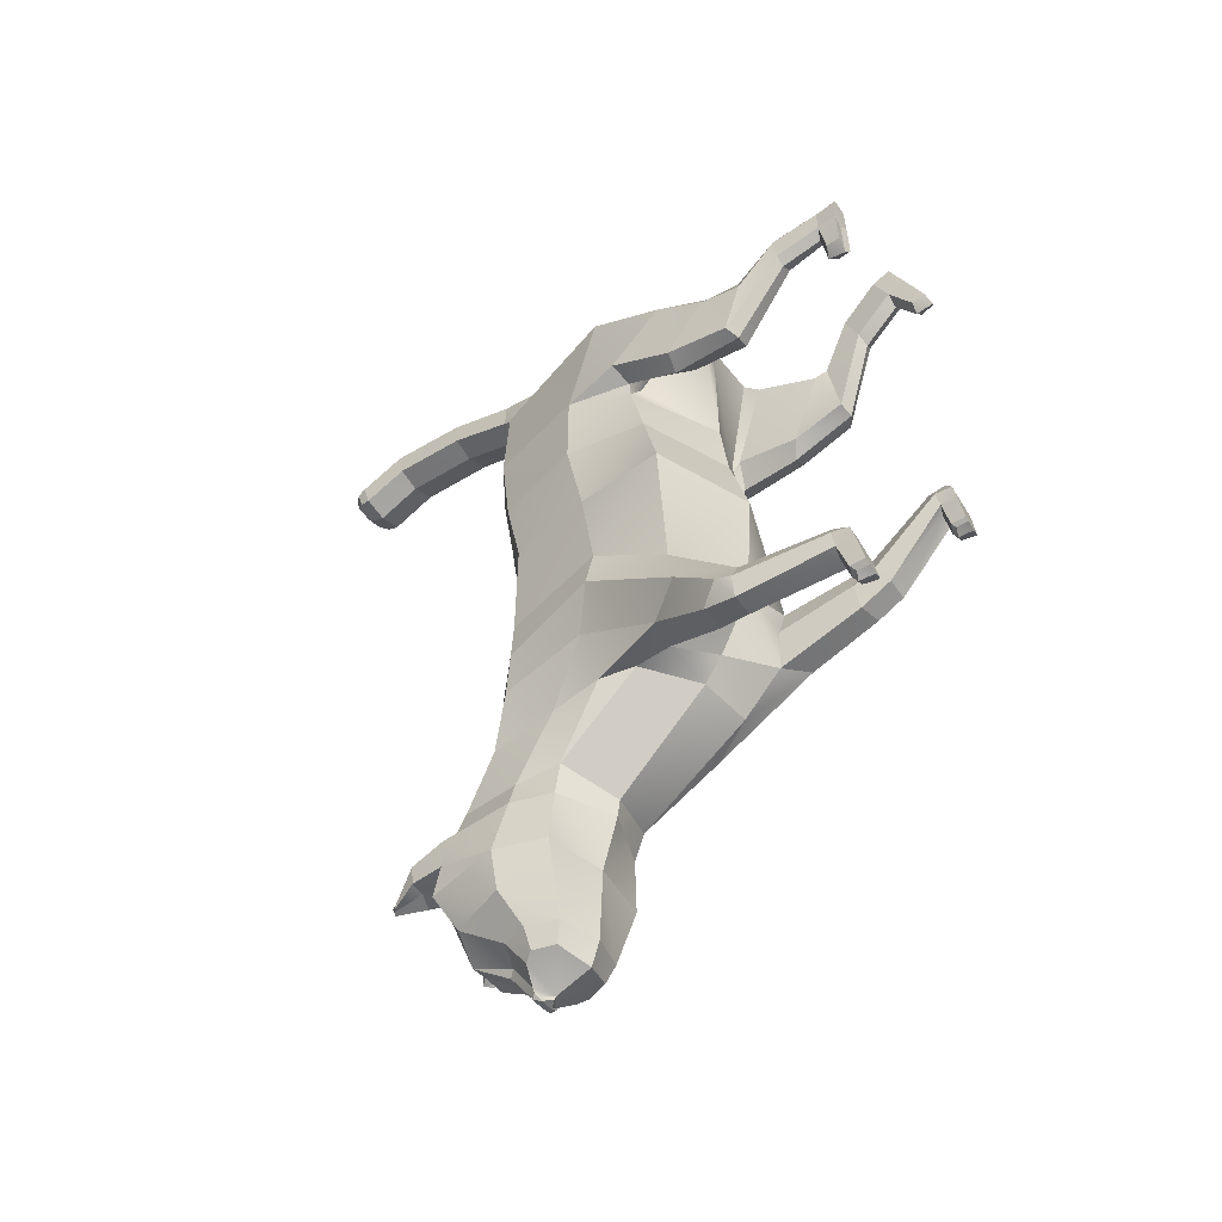
<metadata>
{"format":"obj","ext":"obj","renderer":"f3d","projection":"perspective","resolution":1024,"background":"white","views":[{"elev":-48.9,"azim":-52.3,"up":"+Z"}]}
</metadata>
<code>
o Cat_Cylinder
v -5.9e-05 1.51 0.3527
v 0.7839 1.707 -0.1542
v 0.7035 1.771 0.367
v -0.01065 1.343 -0.2104
v 0.4257 1.397 -1.012
v 0.6785 0.1196 -0.7006
v 0.7142 0.01701 -0.5952
v 0.7044 -0.01147 -0.7247
v 0.5008 0.1851 -0.5151
v 0.6316 0.05874 -0.4925
v 0.6238 0.1965 -0.52
v 0.4659 -0.01524 -0.6018
v 0.4499 0.1148 -0.6016
v 0.5091 0.04312 -0.4939
v 0.4813 -0.04031 -0.7292
v 0.6871 -0.04086 -0.9398
v 0.6996 0.1347 -0.6086
v 0.4832 0.09651 -0.6996
v 0.5214 -0.07117 -0.9715
v 0.5889 -0.06545 -0.9995
v 0.6519 -0.05241 -0.9705
v 0.4981 0.0519 -0.9326
v 0.4971 -0.06706 -0.9412
v 0.6653 0.07546 -0.9329
v 0.5793 0.08865 -0.9362
v 0.6343 0.04121 -0.965
v 0.5805 0.05455 -0.9968
v 0.5221 0.02457 -0.9646
v 0.7046 0.1063 2.2
v 0.7086 0.0896 1.906
v 0.6992 0.2533 2.137
v 0.6294 0.2593 2.069
v 0.5634 0.08295 1.894
v 0.5389 0.2619 2.153
v 0.518 0.2181 2.417
v 0.5128 0.3656 2.361
v 0.6212 0.3775 2.4
v 0.6263 0.2312 2.455
v 0.6743 0.2019 2.391
v 0.669 0.3499 2.334
v 0.5442 0.1154 2.216
v 0.6455 -0.05088 1.86
v 0.5706 -0.02284 1.937
v 0.6387 0.09544 1.839
v 0.6336 0.08942 2.144
v 0.7158 -0.01618 1.949
v 0.5728 0.1368 -0.7034
v 0.4468 2.755 -2.581
v 0.02166 2.698 -2.999
v 0.4908 2.777 -2.995
v 0.3163 2.817 -3.544
v 0.5485 1.849 1.086
v 0.000904 1.574 0.8403
v 0.67 1.834 0.884
v 0.003244 1.666 -1.614
v 0.4257 1.781 -1.828
v 0.3753 1.436 -1.578
v 0.01963 2.554 -2.444
v 0.0123 1.815 -1.799
v 0.01865 2.573 -2.582
v 0.4392 2.668 -2.374
v -0.01818 1.406 -1.175
v 0.3631 1.411 -1.233
v -0.7952 1.596 -0.2333
v -0.6624 1.617 -1.216
v -0.6698 0.3188 -2.093
v -0.675 0.2043 -1.99
v -0.6875 0.3348 -1.965
v -0.5986 0.2424 -1.889
v -0.495 0.365 -1.846
v -0.6179 0.3524 -1.849
v -0.4267 0.2312 -2.007
v -0.4758 0.2543 -1.894
v -0.6632 0.1703 -2.114
v -0.4388 0.3641 -1.962
v -0.6472 0.1282 -2.325
v -0.4398 0.1931 -2.126
v -0.4746 0.3379 -2.101
v -0.6114 0.1235 -2.356
v -0.4805 0.1368 -2.363
v -0.4568 0.1487 -2.335
v -0.4865 0.2642 -2.333
v -0.6542 0.2466 -2.326
v -0.5743 0.2799 -2.334
v -0.5712 0.3521 -2.102
v -0.5483 0.1241 -2.388
v -0.6171 0.2187 -2.357
v -0.5695 0.2424 -2.393
v -0.5043 0.2297 -2.362
v -0.6878 0.09936 1.162
v -0.7058 -0.009992 1.434
v -0.7013 0.1444 1.437
v -0.542 0.09963 1.16
v -0.6271 0.1786 1.385
v -0.5433 0.1481 1.47
v -0.5412 0.002838 1.699
v -0.5368 0.1618 1.69
v -0.6488 0.1621 1.718
v -0.6936 -0.004582 1.651
v -0.6889 0.1523 1.642
v -0.6527 0.000861 1.728
v -0.5475 -0.007598 1.466
v -0.6156 -0.007594 1.066
v -0.6136 0.1338 1.109
v -0.6304 -0.001213 1.383
v -0.5478 -0.01428 1.153
v -0.6936 -0.01455 1.155
v -0.4073 2.768 -2.576
v -0.2651 2.817 -3.548
v -0.4475 2.777 -3.002
v -0.5474 1.908 1.049
v -0.453 1.4 1.725
v -0.376 1.82 -1.754
v -0.383 2.105 -1.766
v -0.7098 1.768 0.3518
v -0.3967 1.568 -1.562
v 0.6467 1.673 -1.033
v 0.02581 2.725 -3.574
v 0.4379 1.602 1.93
v -0.009732 1.581 1.9
v -0.4827 1.392 -1.404
v -0.6719 1.91 0.8791
v -0.3921 2.74 -2.308
v 0.7397 2.381 -0.1719
v 0.7917 2.393 0.3902
v 0.6382 3.003 -0.1717
v 0.6588 3.083 0.3762
v 0.3424 3.221 -0.1703
v 0.3443 3.296 0.3706
v 0.762 2.315 -0.9522
v 0.6327 1.619 1.88
v 0.4685 2.477 2.208
v 0.3112 3.419 1.698
v 0.3365 3.11 2.043
v 0.5657 3.23 1.634
v 0.7912 2.394 0.9523
v 0.7569 2.393 1.781
v 0.3696 3.371 0.918
v 0.6509 3.165 0.9422
v 0.6979 1.822 1.024
v 0.8248 2.204 -1.379
v 0.6495 3.048 -1.051
v 0.3536 3.286 -1.115
v 0.6006 3.097 -1.626
v 0.6507 3.052 -1.354
v 0.3733 3.325 -1.377
v 0.6136 1.321 -1.494
v 0.7028 2.151 -1.738
v 0.6025 0.7599 -0.9113
v 0.689 0.6784 -1.041
v 0.6649 0.5768 -1.185
v 0.4855 0.5597 -1.176
v 0.6482 0.7799 -1.297
v 0.4561 0.7964 -1.319
v 0.7039 0.79 -1.095
v 0.4225 0.8241 -1.104
v 0.4376 0.6582 -1.033
v 0.4985 0.7488 -0.9061
v 0.5705 1.019 1.698
v 0.6256 0.8483 1.271
v 0.6067 0.9286 1.762
v 0.6188 1.277 1.164
v 0.7498 0.8367 1.239
v 0.5594 1.768 1.202
v 0.4709 1.481 1.828
v 0.8478 1.909 1.116
v 0.8187 1.71 1.681
v 0.7424 0.9424 1.841
v 0.5732 0.6962 2.178
v 0.6815 0.7079 2.217
v 0.5875 0.5962 1.947
v 0.703 1.172 1.8
v 0.8395 1.233 1.626
v 0.8559 0.915 1.265
v 0.8611 1.367 1.153
v 0.7251 1.358 1.062
v 0.833 0.8567 1.689
v 0.7591 0.5976 1.952
v 0.688 0.5845 1.896
v 0.7294 0.6806 2.15
v 0.5415 2.092 -1.967
v 0.2675 3.424 -1.96
v 0.4719 3.517 -2.357
v 0.2588 3.65 -2.358
v 0.5464 2.62 -2.034
v 0.497 3.069 -2.365
v 0.5146 3.249 -1.957
v 0.01416 3.418 -1.961
v 0.4456 3.676 -2.541
v 0.5622 3.066 -2.578
v 0.5217 3.78 -2.662
v 0.2849 3.861 -2.664
v 0.6306 3.145 -3.001
v 0.6137 3.589 -2.663
v 0.5908 3.672 -3.089
v 0.5475 3.155 -3.277
v 0.4152 3.589 -3.304
v 0.0216 3.838 -2.992
v 0.1777 3.657 -3.436
v 0.02462 3.672 -3.41
v 0.34 3.247 -3.544
v 0.3302 3.04 -3.699
v 0.2837 3.115 -3.737
v 0.158 3.328 -3.586
v 0.1497 3.165 -3.829
v 0.2743 2.872 -3.698
v 0.3946 3.048 -3.546
v 0.01934 3.871 -2.678
v 0.2843 3.835 -2.879
v 0.6079 3.595 -2.882
v 0.2689 3.799 -2.559
v 0.6032 3.862 -2.73
v 0.5222 3.9 -2.73
v 0.3281 3.982 -2.732
v 0.327 3.942 -2.878
v 0.4823 4.105 -2.926
v 0.5969 3.854 -2.881
v 0.5412 4.049 -2.926
v 0.5153 4.081 -2.954
v 0.5222 4.088 -2.926
v 0.4638 3.773 -2.877
v -0.01586 1.88 2.126
v 0.1855 2.874 2.215
v -0.01555 3.259 2.154
v 0.1925 3.342 2.284
v 0.1936 3.178 2.159
v -0.01713 2.519 2.219
v 0.1547 3.318 2.022
v -0.0186 5.284 2.575
v 0.1134 5.311 2.69
v 0.1113 5.286 2.605
v -0.018 3.025 2.492
v 0.1965 3.105 2.464
v 0.1288 3.369 -3.634
v 0.168 5.253 2.702
v -0.01811 5.207 2.508
v 0.1596 5.21 2.559
v -0.01991 5.253 2.758
v -0.01966 5.311 2.723
v -0.02012 5.172 2.786
v 0.1712 5.12 2.535
v 0.1833 5.173 2.716
v 0.1672 4.744 2.661
v 0.1785 4.769 2.848
v -0.01877 4.749 2.6
v -0.02107 4.757 2.918
v 0.1564 3.585 2.612
v -0.02061 4.116 2.855
v -0.01937 3.56 2.682
v 0.1531 3.595 2.417
v -0.01831 4.133 2.536
v 0.1646 4.123 2.597
v 0.1678 4.133 2.786
v -0.01627 3.407 2.253
v 0.02787 3.211 -3.86
v 0.02617 3.387 -3.624
v 0.02785 3.076 -3.857
v 0.009579 3.346 -1.327
v 0.007908 3.338 -1.095
v -0.01205 3.518 1.669
v 0.001248 3.261 -0.1729
v -0.002659 3.34 0.3683
v 0.3241 3.341 -1.606
v 0.01158 3.342 -1.604
v -0.006561 3.417 0.9088
v 0.01704 3.644 -2.36
v 0.7324 1.249 -1.192
v -0.7371 2.312 -0.1741
v -0.7981 2.407 0.4059
v -0.6342 2.983 -0.1697
v -0.6646 3.083 0.3717
v -0.3399 3.221 -0.1752
v -0.7349 2.204 -0.8639
v -0.6452 1.37 1.628
v -0.508 2.358 2.199
v -0.3699 3.075 2.052
v -0.3404 3.389 1.719
v -0.5982 3.172 1.675
v -0.8082 2.395 0.9968
v -0.6686 3.152 0.9676
v -0.3838 3.368 0.9203
v -0.6941 1.903 0.9802
v -0.8025 2.153 1.839
v -0.7643 2.248 -1.135
v -0.6194 3.006 -0.9628
v -0.6105 3.035 -1.232
v -0.6292 2.398 -1.466
v -0.3298 3.267 -1.069
v -0.6309 1.759 -1.781
v -0.785 1.494 -1.651
v -0.7333 1.018 -1.853
v -0.8083 1.018 -2.004
v -0.595 1.036 -2.172
v -0.7518 1.283 -2.095
v -0.5574 1.286 -2.101
v -0.7748 1.024 -2.176
v -0.8285 1.139 -1.967
v -0.5442 1.137 -1.952
v -0.5575 1.04 -1.999
v -0.6292 1.021 -1.852
v -0.5422 0.9231 1.193
v -0.5658 0.9245 0.7521
v -0.5793 1.371 0.8286
v -0.6867 0.9102 0.7116
v -0.6865 1.481 0.7614
v -0.5565 1.802 1.116
v -0.8492 1.95 1.079
v -0.7337 0.851 1.306
v -0.5908 0.5275 1.587
v -0.5895 0.8523 1.233
v -0.5784 0.4885 1.338
v -0.6864 1.003 1.344
v -0.7963 0.9487 0.747
v -0.8185 1.124 1.218
v -0.8267 1.442 0.8308
v -0.7497 0.4866 1.326
v -0.8063 0.8091 1.138
v -0.6729 0.4888 1.276
v -0.7428 0.5176 1.54
v -0.7028 0.5279 1.616
v -0.4842 2.347 -1.819
v -0.2392 3.424 -1.963
v -0.4378 3.517 -2.364
v -0.4863 3.249 -1.964
v -0.4904 2.73 -1.887
v -0.4628 3.069 -2.372
v -0.2247 3.65 -2.362
v -0.4089 3.676 -2.547
v -0.5249 3.066 -2.586
v -0.2464 3.861 -2.668
v -0.4832 3.78 -2.67
v -0.5752 3.589 -2.672
v -0.5872 3.145 -3.009
v -0.5462 3.671 -3.098
v -0.5001 3.155 -3.285
v -0.128 3.657 -3.438
v -0.2427 3.835 -2.883
v -0.2888 3.247 -3.549
v -0.2768 3.04 -3.704
v -0.3434 3.048 -3.551
v -0.1062 3.328 -3.588
v -0.2297 3.115 -3.741
v -0.2209 2.872 -3.701
v -0.5662 3.595 -2.89
v -0.3674 3.589 -3.31
v -0.2319 3.799 -2.563
v -0.5637 3.862 -2.739
v -0.4827 3.9 -2.738
v -0.2886 3.981 -2.736
v -0.2854 3.941 -2.883
v -0.4399 4.105 -2.933
v -0.5553 3.854 -2.889
v -0.4988 4.049 -2.934
v -0.4971 4.05 -2.964
v -0.4799 4.088 -2.934
v -0.4393 4.099 -2.962
v -0.4725 4.081 -2.961
v -0.4222 3.773 -2.884
v -0.2174 2.874 2.212
v -0.2255 3.342 2.281
v -0.2247 3.178 2.156
v -0.01459 3.326 2.021
v -0.1839 3.318 2.02
v -0.1522 5.311 2.688
v -0.2321 3.105 2.461
v -0.07627 3.369 -3.636
v -0.09444 3.165 -3.831
v -0.207 5.253 2.699
v -0.1489 5.286 2.603
v -0.1966 5.21 2.556
v -0.2225 5.173 2.713
v -0.2078 5.12 2.532
v -0.01785 5.116 2.473
v -0.2057 4.744 2.659
v -0.2196 4.769 2.845
v -0.1941 3.585 2.61
v -0.188 3.595 2.415
v -0.01701 3.612 2.356
v -0.2021 4.123 2.594
v 0.02799 3.088 -3.877
v 0.02794 3.156 -3.869
v 0.02766 3.171 -3.831
v -0.345 3.317 -1.329
v -0.3497 3.296 0.3656
v -0.2979 3.342 -1.592
v -0.5584 3.107 -1.518
v -0.208 4.133 2.783
v -0.8276 1.529 1.477
v -0.4741 1.279 1.537
v 0.0272 2.79 -3.767
v 0.482 4.1 -2.955
v 0.5398 4.05 -2.956
v 0.1192 3.205 -3.858
v 0.1021 3.151 -3.868
v -0.06343 3.205 -3.86
v 0.02809 3.153 -3.891
v -0.04621 3.151 -3.869
v 0.4637 3.88 -2.87
v 0.1157 3.194 -3.882
v 0.02804 3.199 -3.883
v 0.1409 3.161 -3.858
v 0.07877 3.149 -3.89
v -0.4222 3.879 -2.877
v -0.05965 3.194 -3.883
v -0.08518 3.161 -3.86
v -0.02259 3.149 -3.891
f 1 2 3
f 4 5 2
f 6 7 8
f 9 10 11
f 10 12 7
f 12 8 7
f 13 14 9
f 15 16 8
f 17 10 7
f 18 12 13
f 19 20 21
f 15 22 23
f 8 24 6
f 18 25 22
f 26 20 27
f 16 26 24
f 25 28 22
f 23 28 19
f 29 30 31
f 32 33 34
f 34 35 36
f 37 35 38
f 31 39 29
f 40 38 39
f 39 41 29
f 33 42 43
f 30 42 44
f 45 43 42
f 41 33 43
f 32 30 44
f 45 46 29
f 25 26 27
f 47 24 25
f 28 20 19
f 48 49 50
f 49 51 50
f 52 53 54
f 55 56 57
f 58 56 59
f 60 61 58
f 53 3 54
f 62 57 63
f 1 64 4
f 65 62 4
f 66 67 68
f 69 70 71
f 69 72 73
f 74 72 67
f 73 75 70
f 76 77 74
f 68 69 71
f 72 78 75
f 79 80 81
f 77 82 78
f 83 74 66
f 78 84 85
f 86 87 88
f 87 76 83
f 89 84 82
f 81 89 82
f 90 91 92
f 93 94 95
f 96 95 97
f 98 96 97
f 92 99 100
f 100 101 98
f 102 96 99
f 93 103 104
f 103 90 104
f 105 106 102
f 102 93 95
f 94 90 92
f 107 105 91
f 84 87 83
f 85 83 66
f 89 86 88
f 108 49 60
f 109 49 110
f 111 53 112
f 113 59 55
f 114 58 59
f 58 108 60
f 53 115 1
f 116 55 62
f 1 4 2
f 117 2 5
f 4 62 5
f 6 17 7
f 9 14 10
f 10 14 12
f 12 15 8
f 13 12 14
f 15 23 16
f 17 11 10
f 18 15 12
f 21 16 23
f 23 19 21
f 15 18 22
f 8 16 24
f 18 47 25
f 26 21 20
f 16 21 26
f 25 27 28
f 23 22 28
f 29 46 30
f 32 44 33
f 34 41 35
f 37 36 35
f 31 40 39
f 40 37 38
f 45 29 41
f 39 38 35
f 35 41 39
f 33 44 42
f 30 46 42
f 45 41 43
f 41 34 33
f 32 31 30
f 45 42 46
f 25 24 26
f 47 6 24
f 28 27 20
f 48 60 49
f 49 118 51
f 52 119 120
f 120 53 52
f 55 59 56
f 58 61 56
f 60 48 61
f 53 1 3
f 63 5 62
f 62 55 57
f 1 115 64
f 4 64 65
f 65 121 62
f 66 74 67
f 69 73 70
f 69 67 72
f 74 77 72
f 73 72 75
f 76 81 77
f 68 67 69
f 72 77 78
f 81 76 79
f 79 86 80
f 77 81 82
f 83 76 74
f 78 82 84
f 86 79 87
f 87 79 76
f 89 88 84
f 81 80 89
f 90 107 91
f 93 104 94
f 96 102 95
f 98 101 96
f 92 91 99
f 100 99 101
f 99 91 102
f 105 102 91
f 96 101 99
f 93 106 103
f 103 107 90
f 105 103 106
f 102 106 93
f 94 104 90
f 107 103 105
f 84 88 87
f 85 84 83
f 89 80 86
f 108 110 49
f 109 118 49
f 111 122 53
f 53 120 112
f 113 114 59
f 114 123 58
f 58 123 108
f 53 122 115
f 62 121 116
f 116 113 55
f 3 124 125
f 125 126 127
f 127 128 129
f 2 130 124
f 119 131 132
f 133 134 135
f 136 135 137
f 138 135 139
f 54 136 140
f 137 134 132
f 117 141 130
f 126 130 142
f 128 142 143
f 141 144 145
f 130 145 142
f 143 145 146
f 141 147 148
f 149 17 150
f 151 47 152
f 153 152 154
f 155 151 153
f 5 149 117
f 156 152 157
f 157 18 13
f 158 11 149
f 150 6 151
f 157 9 158
f 159 160 161
f 162 163 160
f 119 164 165
f 137 166 136
f 137 131 167
f 52 140 164
f 168 169 170
f 161 171 169
f 172 161 168
f 173 174 175
f 176 174 163
f 172 177 173
f 177 178 174
f 174 179 163
f 168 180 177
f 160 179 171
f 169 37 170
f 180 31 178
f 170 40 180
f 32 171 179
f 34 169 171
f 56 61 181
f 182 183 184
f 61 185 181
f 186 187 185
f 184 188 182
f 189 184 183
f 190 183 186
f 189 191 192
f 190 50 193
f 193 194 190
f 195 196 197
f 198 199 200
f 201 202 203
f 204 203 205
f 118 206 51
f 207 206 202
f 208 209 198
f 189 194 191
f 193 195 210
f 196 201 197
f 211 189 192
f 191 212 213
f 210 212 194
f 192 213 214
f 209 214 215
f 216 215 214
f 217 218 212
f 213 216 214
f 219 216 220
f 195 221 210
f 204 197 201
f 119 222 120
f 134 223 132
f 224 225 226
f 132 227 222
f 228 224 226
f 229 230 231
f 223 232 227
f 226 233 223
f 205 234 204
f 193 50 196
f 51 196 50
f 235 231 230
f 236 231 237
f 238 230 239
f 240 235 238
f 241 236 237
f 242 237 235
f 243 242 244
f 245 241 243
f 244 240 246
f 247 248 249
f 250 251 252
f 247 252 253
f 225 247 233
f 254 250 225
f 233 249 232
f 234 255 256
f 199 256 200
f 199 204 234
f 205 203 257
f 143 258 259
f 260 228 133
f 129 261 262
f 128 259 261
f 258 263 264
f 265 133 138
f 218 213 212
f 146 144 263
f 253 246 248
f 251 243 252
f 253 243 244
f 195 197 209
f 211 208 266
f 182 264 263
f 185 144 148
f 181 148 147
f 263 187 182
f 56 147 57
f 48 186 61
f 129 265 138
f 139 129 138
f 136 127 139
f 54 125 136
f 131 173 167
f 140 175 176
f 167 175 166
f 165 172 131
f 164 176 162
f 165 162 159
f 136 166 140
f 178 32 179
f 63 154 156
f 5 156 158
f 267 153 147
f 147 154 57
f 158 156 157
f 155 149 150
f 267 149 155
f 115 268 64
f 269 270 268
f 271 272 270
f 273 64 268
f 274 112 275
f 276 277 278
f 279 278 280
f 278 281 280
f 122 282 279
f 275 278 283
f 284 65 273
f 285 268 270
f 272 285 270
f 286 287 284
f 285 284 273
f 288 286 285
f 284 289 290
f 68 291 292
f 78 85 293
f 293 294 295
f 296 297 294
f 291 121 65
f 298 293 295
f 299 78 293
f 71 300 291
f 66 292 296
f 70 299 300
f 301 302 303
f 303 304 305
f 112 306 111
f 307 283 279
f 283 274 275
f 111 282 122
f 308 309 310
f 310 311 302
f 312 310 301
f 313 314 315
f 305 313 315
f 314 308 312
f 316 317 313
f 318 313 304
f 319 308 317
f 302 318 304
f 309 98 97
f 319 92 100
f 320 100 98
f 311 94 318
f 309 95 311
f 114 321 123
f 322 323 324
f 325 123 321
f 324 326 325
f 188 327 322
f 327 328 323
f 323 329 326
f 328 330 331
f 329 110 108
f 332 333 329
f 334 335 333
f 198 336 337
f 338 339 340
f 341 342 338
f 343 118 109
f 340 343 109
f 337 208 198
f 328 332 329
f 333 344 334
f 338 335 345
f 346 330 328
f 331 347 332
f 347 344 332
f 330 348 331
f 337 349 330
f 350 351 349
f 352 353 354
f 348 351 355
f 351 356 357
f 334 344 358
f 345 341 338
f 222 112 120
f 359 276 275
f 360 224 361
f 227 275 222
f 224 362 363
f 229 364 239
f 232 359 227
f 365 361 359
f 366 367 341
f 333 335 110
f 335 109 110
f 368 369 370
f 369 236 370
f 238 364 368
f 240 368 371
f 372 236 373
f 371 370 372
f 371 374 375
f 372 245 374
f 240 375 246
f 248 376 249
f 377 251 378
f 376 379 377
f 376 360 365
f 377 254 360
f 249 365 232
f 255 366 256
f 256 336 200
f 336 366 341
f 380 381 257
f 343 342 257
f 257 381 382
f 259 383 288
f 363 260 277
f 384 261 272
f 261 288 272
f 258 385 383
f 281 260 265
f 348 353 347
f 383 386 286
f 246 387 248
f 374 251 379
f 387 374 379
f 345 334 337
f 208 330 346
f 264 322 385
f 386 325 287
f 287 321 289
f 385 324 386
f 289 114 113
f 108 326 329
f 265 384 281
f 281 271 280
f 280 269 279
f 122 269 115
f 314 274 388
f 282 315 307
f 315 388 307
f 312 389 274
f 306 305 282
f 389 303 306
f 279 282 307
f 316 94 92
f 116 295 113
f 121 298 116
f 294 290 289
f 295 289 113
f 300 299 298
f 297 292 291
f 290 291 65
f 3 2 124
f 125 124 126
f 127 126 128
f 2 117 130
f 119 165 131
f 133 228 134
f 136 139 135
f 138 133 135
f 137 135 134
f 117 267 141
f 126 124 130
f 128 126 142
f 141 148 144
f 130 141 145
f 143 142 145
f 141 267 147
f 149 11 17
f 18 152 47
f 151 6 47
f 153 151 152
f 155 150 151
f 5 158 149
f 156 154 152
f 157 152 18
f 158 9 11
f 150 17 6
f 157 13 9
f 159 162 160
f 162 176 163
f 119 52 164
f 137 167 166
f 137 132 131
f 52 54 140
f 168 161 169
f 161 160 171
f 172 159 161
f 173 177 174
f 176 175 174
f 172 168 177
f 177 180 178
f 174 178 179
f 168 170 180
f 160 163 179
f 169 36 37
f 180 40 31
f 170 37 40
f 32 34 171
f 34 36 169
f 182 187 183
f 61 186 185
f 186 183 187
f 184 266 188
f 189 211 184
f 190 189 183
f 190 48 50
f 193 210 194
f 195 193 196
f 198 209 199
f 201 207 202
f 204 201 203
f 118 390 206
f 207 51 206
f 208 192 209
f 189 190 194
f 196 207 201
f 191 194 212
f 210 217 212
f 192 191 213
f 209 192 214
f 216 391 215
f 217 392 218
f 213 220 216
f 220 218 219
f 219 391 216
f 218 392 219
f 204 199 197
f 119 132 222
f 134 226 223
f 224 254 225
f 132 223 227
f 226 134 228
f 228 362 224
f 229 239 230
f 223 233 232
f 226 225 233
f 205 393 234
f 51 207 196
f 235 237 231
f 236 229 231
f 238 235 230
f 240 242 235
f 241 373 236
f 242 241 237
f 243 241 242
f 245 373 241
f 244 242 240
f 247 253 248
f 250 378 251
f 247 250 252
f 225 250 247
f 254 378 250
f 233 247 249
f 234 393 255
f 199 234 256
f 390 257 206
f 394 205 257
f 203 202 206
f 206 257 203
f 143 146 258
f 260 362 228
f 129 128 261
f 128 143 259
f 258 146 263
f 265 260 133
f 218 220 213
f 146 145 144
f 253 244 246
f 251 245 243
f 253 252 243
f 199 209 197
f 221 195 209
f 266 184 211
f 211 192 208
f 182 188 264
f 185 187 144
f 181 185 148
f 263 144 187
f 56 181 147
f 48 190 186
f 129 262 265
f 139 127 129
f 136 125 127
f 54 3 125
f 131 172 173
f 140 166 175
f 167 173 175
f 165 159 172
f 164 140 176
f 165 164 162
f 178 31 32
f 63 57 154
f 5 63 156
f 267 155 153
f 147 153 154
f 267 117 149
f 115 269 268
f 269 271 270
f 271 384 272
f 273 65 64
f 274 389 112
f 276 363 277
f 279 283 278
f 278 277 281
f 275 276 278
f 284 290 65
f 285 273 268
f 272 288 285
f 286 386 287
f 285 286 284
f 288 383 286
f 284 287 289
f 68 71 291
f 296 293 85
f 85 66 296
f 293 296 294
f 296 292 297
f 291 300 121
f 298 299 293
f 299 75 78
f 71 70 300
f 66 68 292
f 70 75 299
f 301 310 302
f 303 302 304
f 112 389 306
f 307 388 283
f 283 388 274
f 111 306 282
f 308 320 309
f 310 309 311
f 312 308 310
f 313 317 314
f 305 304 313
f 314 317 308
f 316 319 317
f 318 316 313
f 319 320 308
f 302 311 318
f 309 320 98
f 319 316 92
f 320 319 100
f 311 95 94
f 309 97 95
f 322 327 323
f 325 326 123
f 324 323 326
f 188 266 327
f 327 346 328
f 323 328 329
f 329 333 110
f 332 344 333
f 334 345 335
f 198 200 336
f 338 342 339
f 341 367 342
f 343 390 118
f 340 339 343
f 337 330 208
f 328 331 332
f 338 340 335
f 331 348 347
f 347 352 344
f 330 349 348
f 337 350 349
f 350 356 351
f 352 347 353
f 348 349 351
f 354 353 357
f 355 351 357
f 357 353 355
f 345 336 341
f 222 275 112
f 359 361 276
f 360 254 224
f 227 359 275
f 363 276 361
f 361 224 363
f 229 369 364
f 232 365 359
f 365 360 361
f 366 395 367
f 335 340 109
f 368 364 369
f 369 229 236
f 238 239 364
f 240 238 368
f 372 370 236
f 371 368 370
f 371 372 374
f 372 373 245
f 240 371 375
f 248 387 376
f 377 379 251
f 376 387 379
f 376 377 360
f 377 378 254
f 249 376 365
f 255 395 366
f 256 366 336
f 380 396 381
f 397 257 367
f 390 343 257
f 339 342 343
f 367 257 342
f 259 258 383
f 363 362 260
f 384 262 261
f 261 259 288
f 258 264 385
f 281 277 260
f 348 355 353
f 383 385 386
f 246 375 387
f 374 245 251
f 387 375 374
f 358 337 334
f 336 345 337
f 346 327 266
f 266 208 346
f 264 188 322
f 386 324 325
f 287 325 321
f 385 322 324
f 289 321 114
f 108 123 326
f 265 262 384
f 281 384 271
f 280 271 269
f 122 279 269
f 314 312 274
f 282 305 315
f 315 314 388
f 312 301 389
f 306 303 305
f 389 301 303
f 316 318 94
f 116 298 295
f 121 300 298
f 294 297 290
f 295 294 289
f 290 297 291
f 209 398 221
f 221 217 210
f 398 392 217
f 391 398 215
f 255 399 400
f 393 401 399
f 402 399 401
f 400 402 396
f 402 380 396
f 394 380 402
f 394 401 205
f 403 337 358
f 352 358 344
f 403 354 357
f 403 356 350
f 255 404 395
f 395 405 367
f 406 405 404
f 400 406 404
f 406 396 380
f 397 380 257
f 405 397 367
f 209 215 398
f 221 398 217
f 398 219 392
f 391 219 398
f 255 393 399
f 393 205 401
f 400 399 402
f 394 257 380
f 394 402 401
f 403 350 337
f 352 403 358
f 403 352 354
f 403 357 356
f 255 400 404
f 395 404 405
f 400 396 406
f 397 406 380
f 405 406 397

</code>
